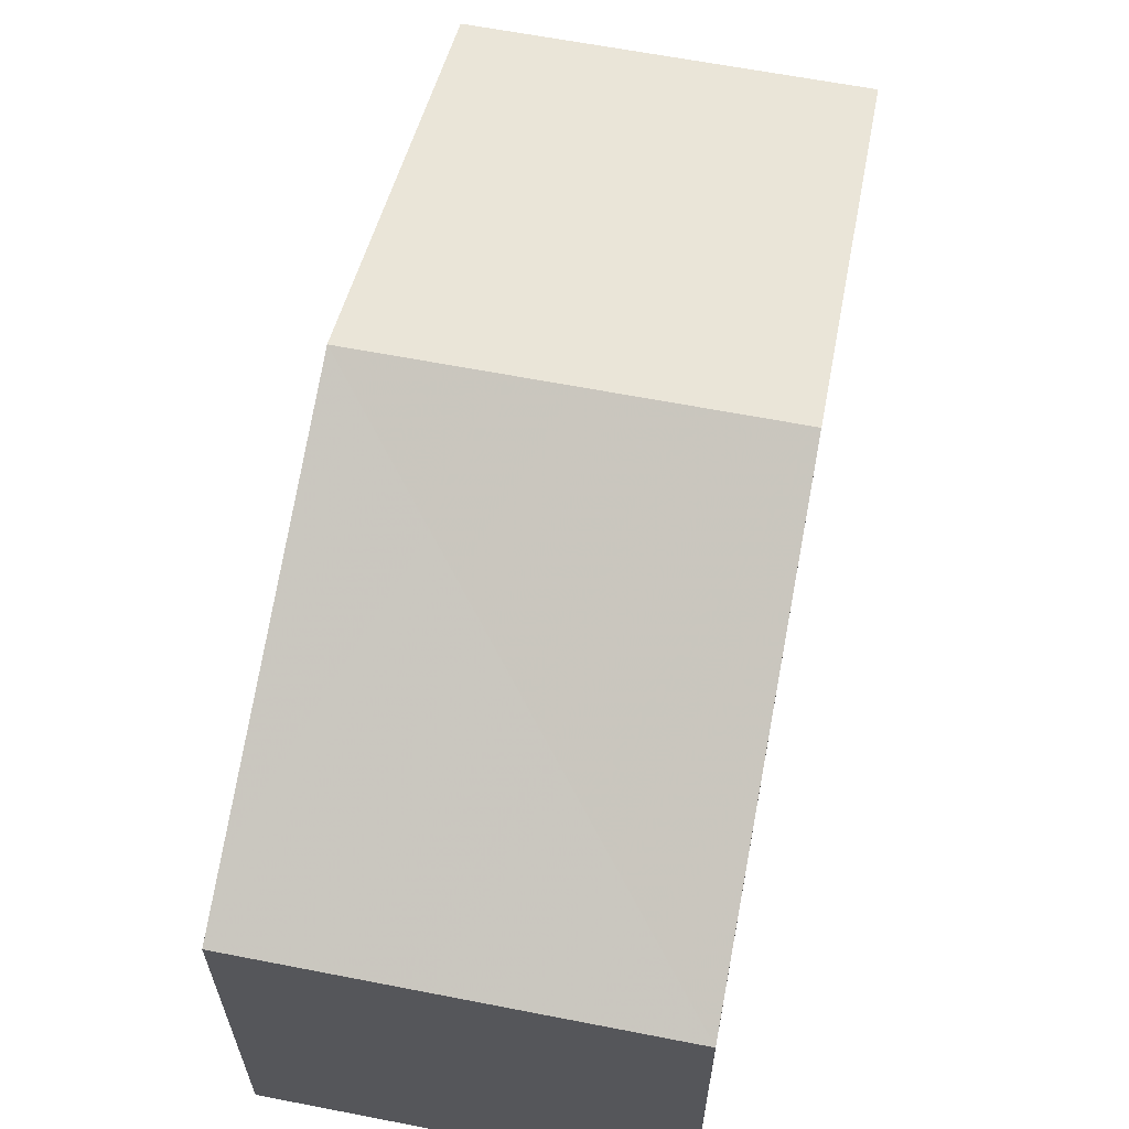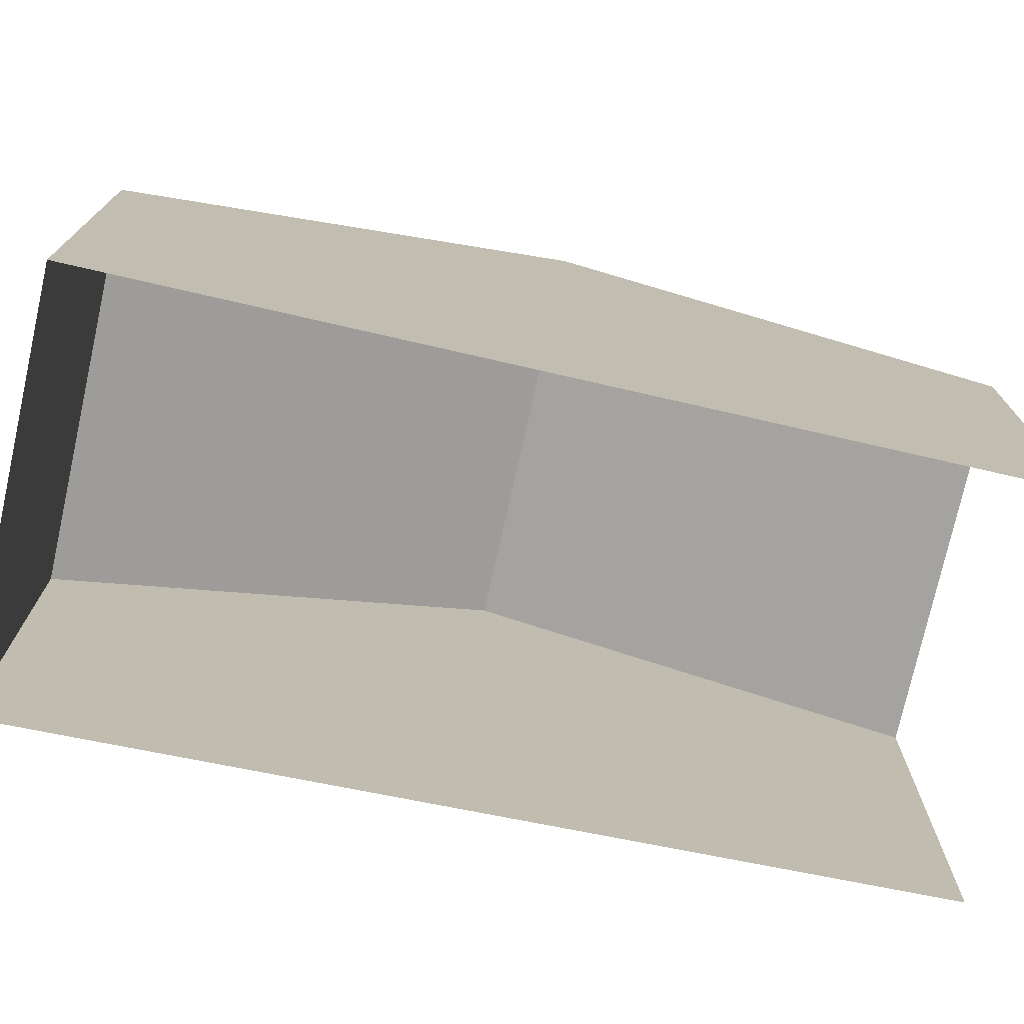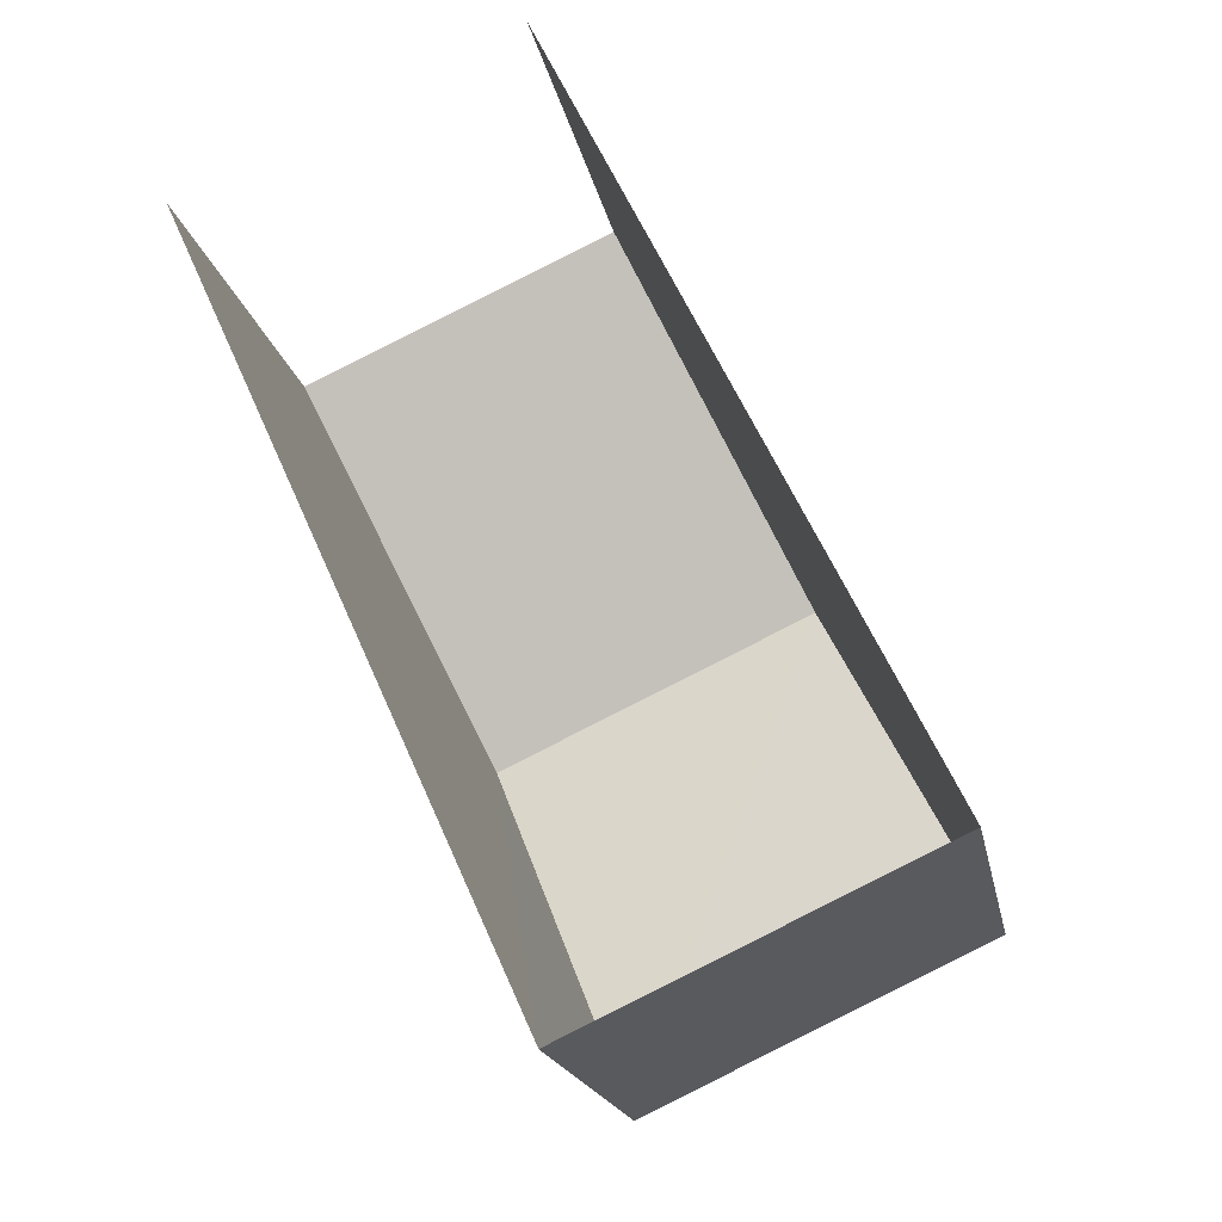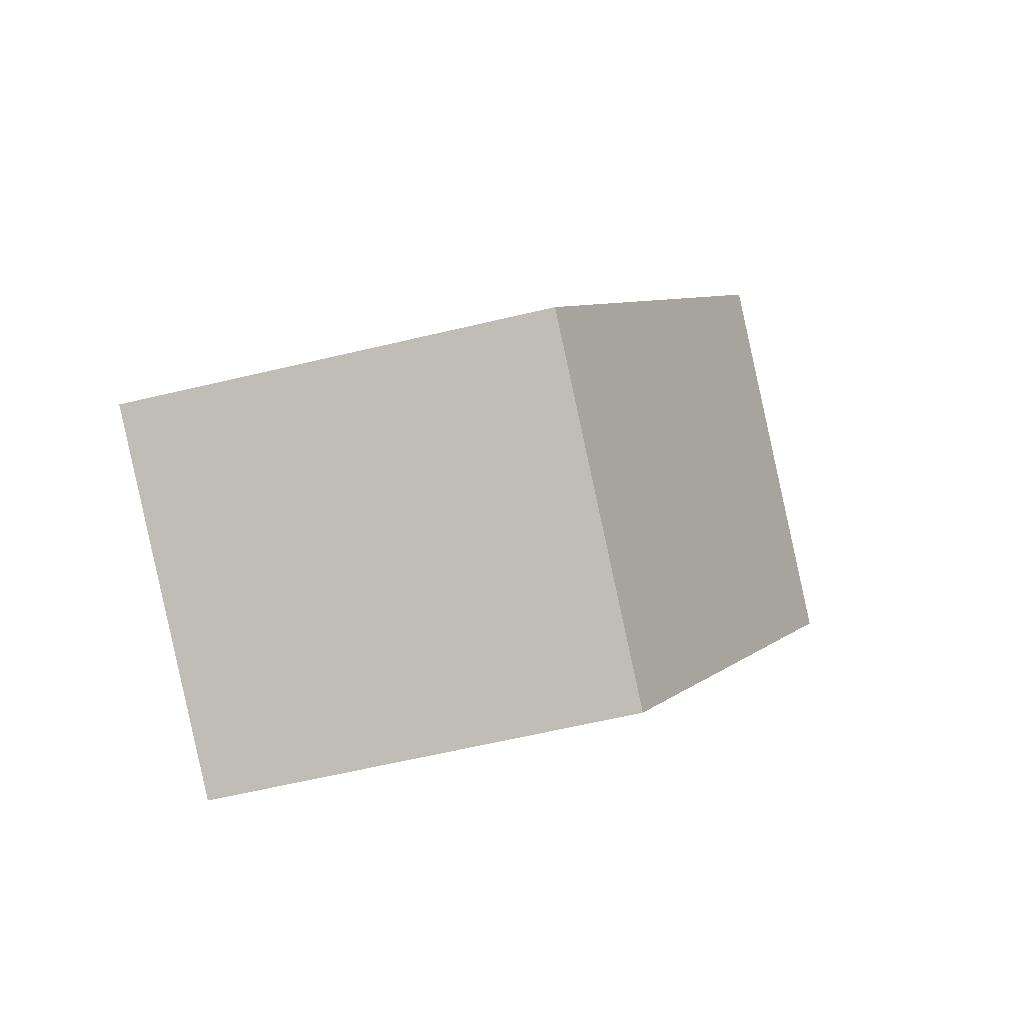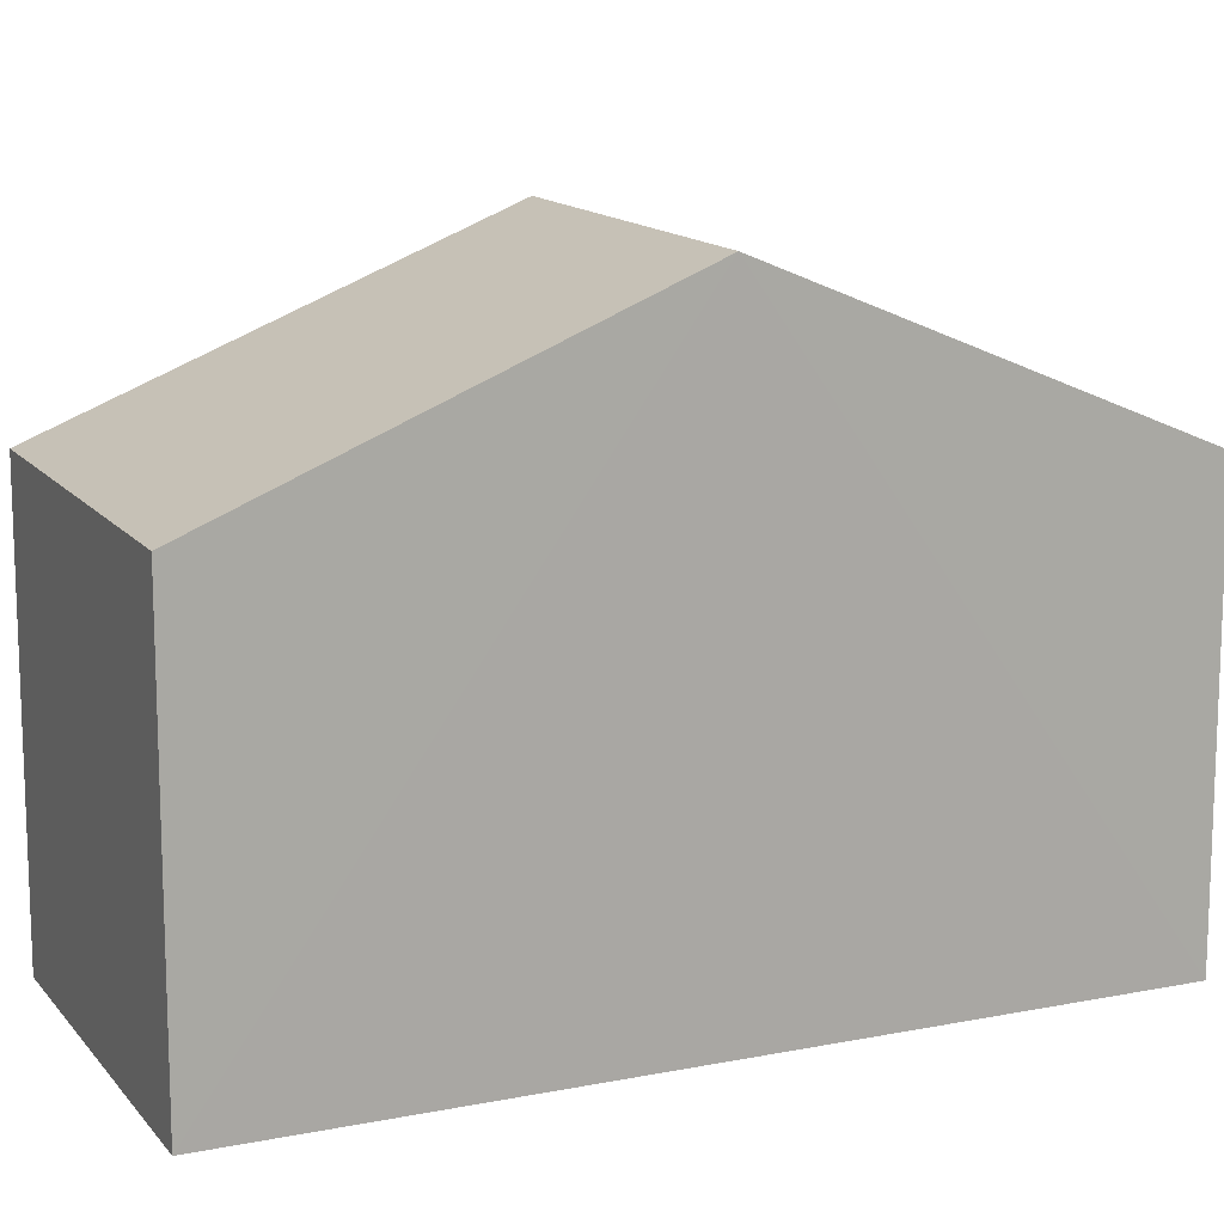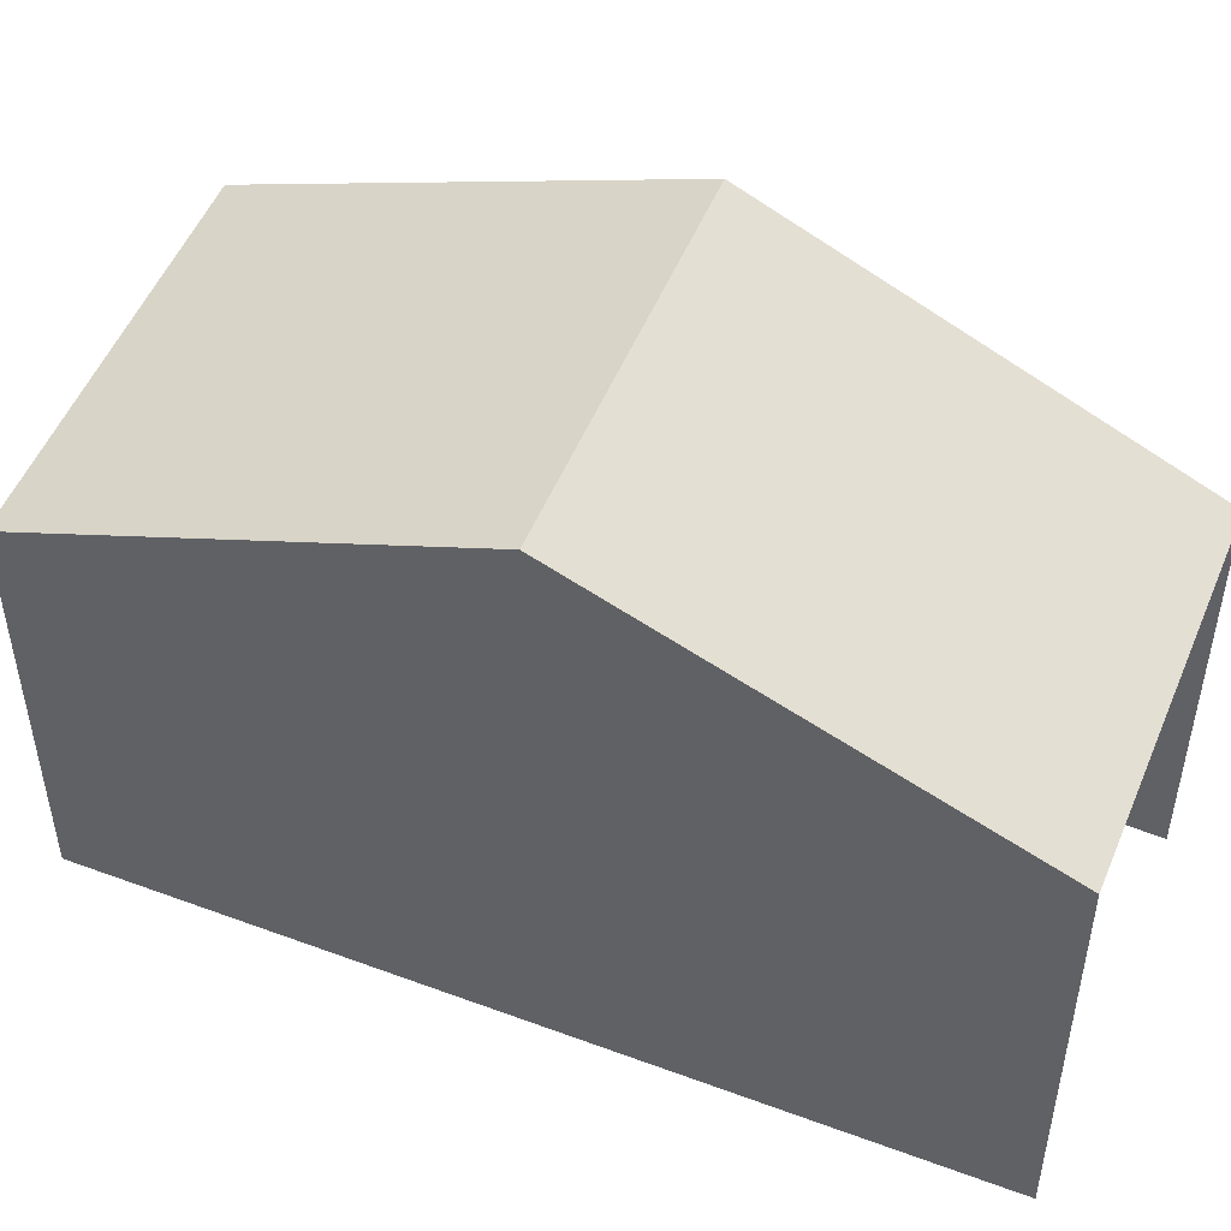
<metadata>
{"format":"obj","ext":"obj","renderer":"f3d","projection":"perspective","resolution":1024,"background":"white","views":[{"elev":65.6,"azim":-13.8,"up":"+Z"},{"elev":-75.9,"azim":52.8,"up":"+Z"},{"elev":-18.4,"azim":-169.5,"up":"+Y"},{"elev":-62.5,"azim":-76.4,"up":"+Y"},{"elev":13.8,"azim":41.4,"up":"+Z"},{"elev":51.8,"azim":87.6,"up":"+Z"}]}
</metadata>
<code>
v -2.231e+05 -1.278e+05 16.45
v -2.231e+05 -1.277e+05 16.45
v -2.231e+05 -1.277e+05 16.45
v -2.231e+05 -1.278e+05 16.45
v -2.231e+05 -1.278e+05 25.68
v -2.231e+05 -1.277e+05 23
v -2.231e+05 -1.278e+05 25.67
v -2.231e+05 -1.277e+05 23
v -2.231e+05 -1.278e+05 23
v -2.231e+05 -1.278e+05 23
f 1 2 3
f 1 4 2
f 8 3 2
f 6 8 2
f 5 6 7
f 5 8 6
f 7 9 5
f 7 10 9
f 9 1 5
f 1 3 5
f 3 8 5
f 6 2 7
f 2 4 7
f 4 10 7
f 9 4 1
f 9 10 4

</code>
